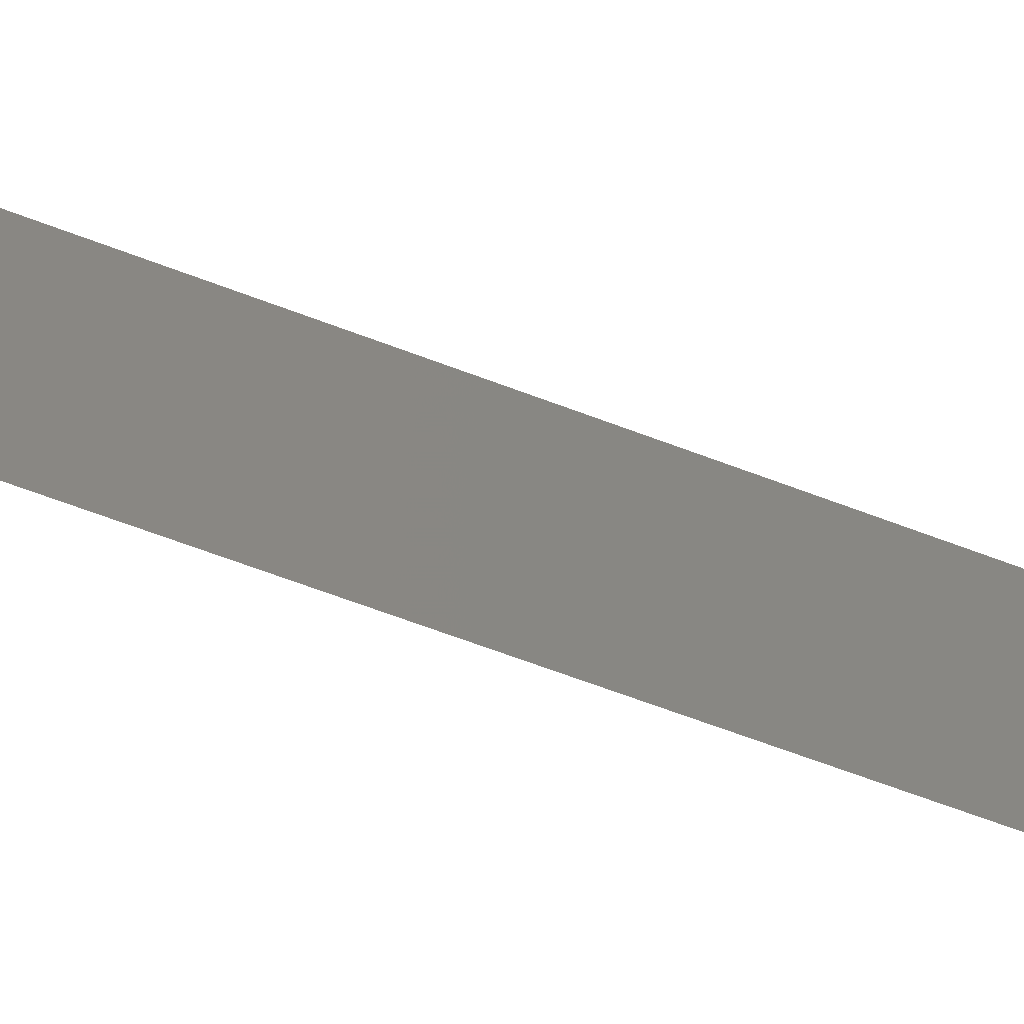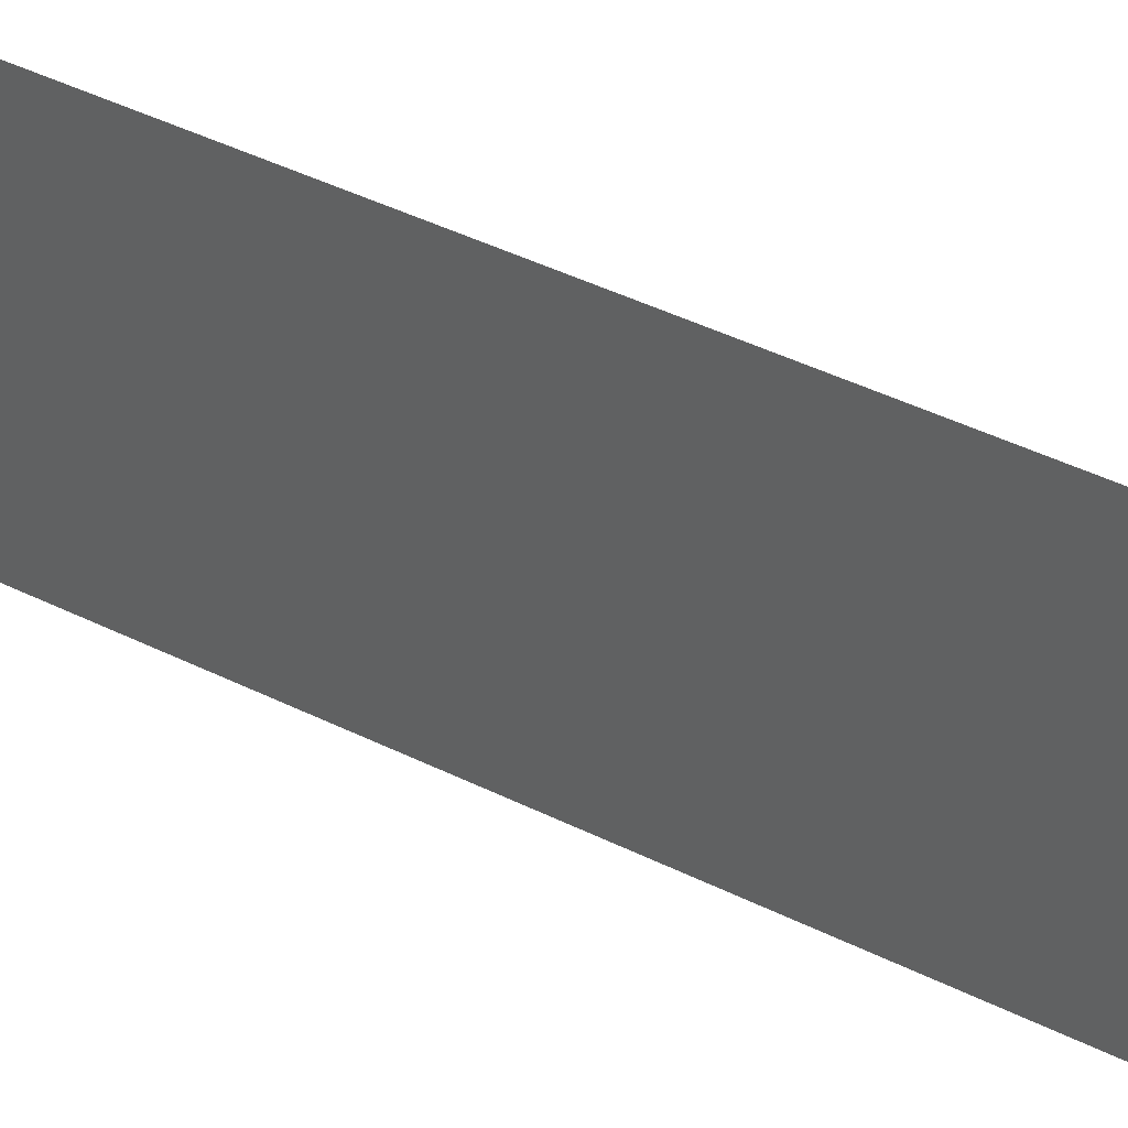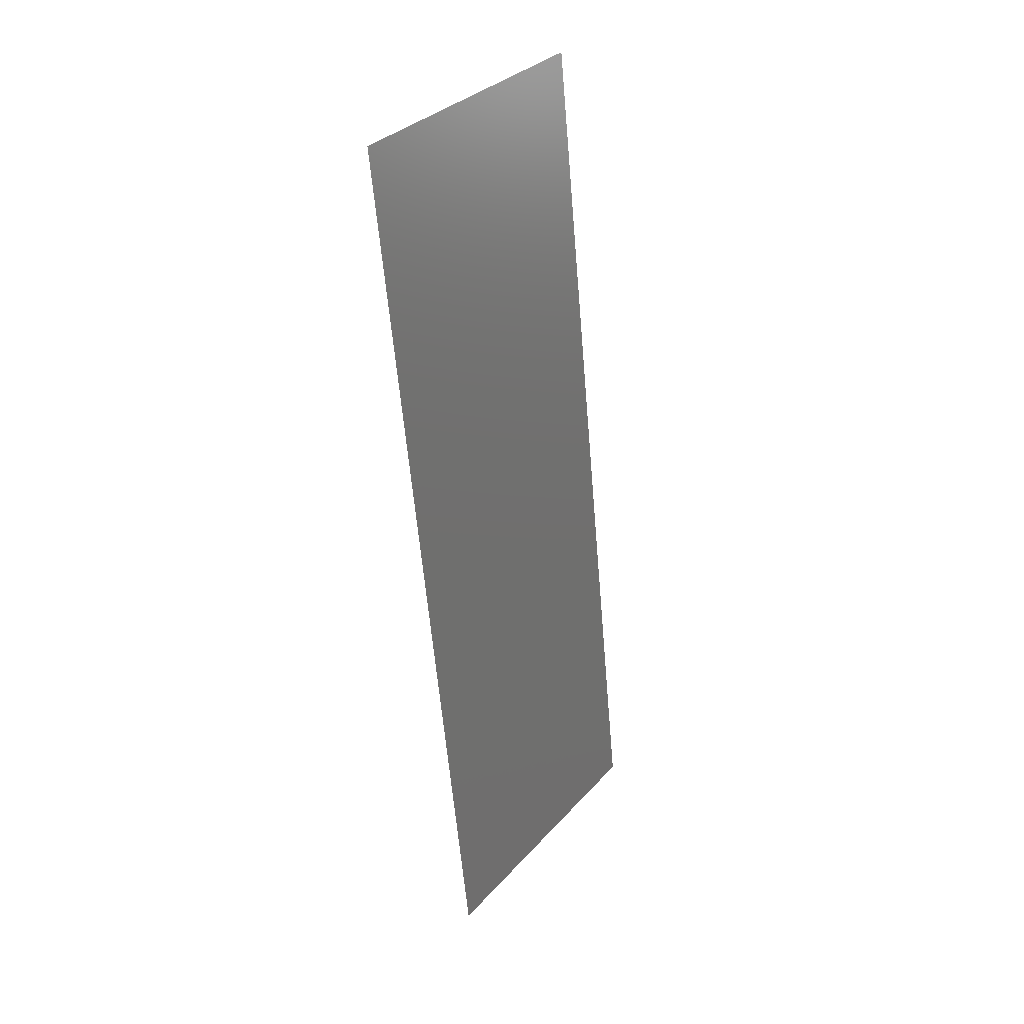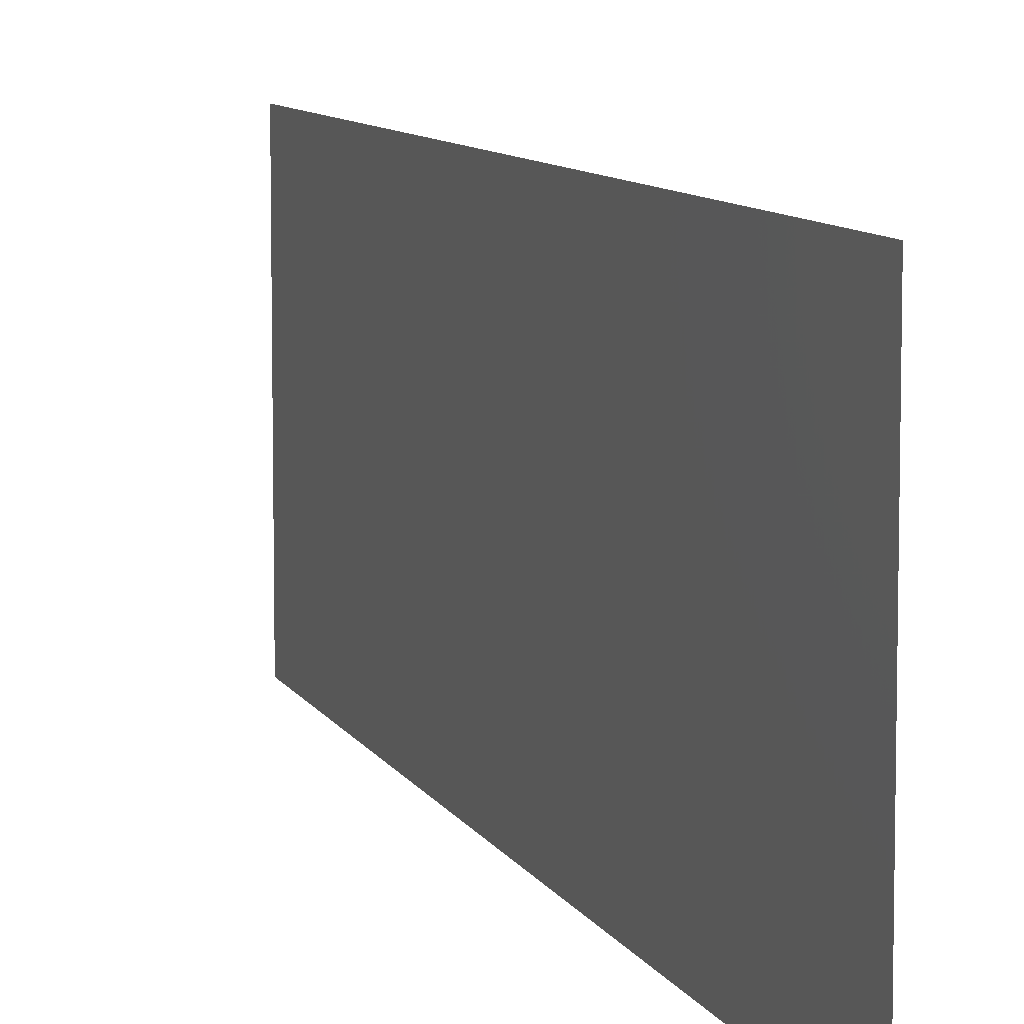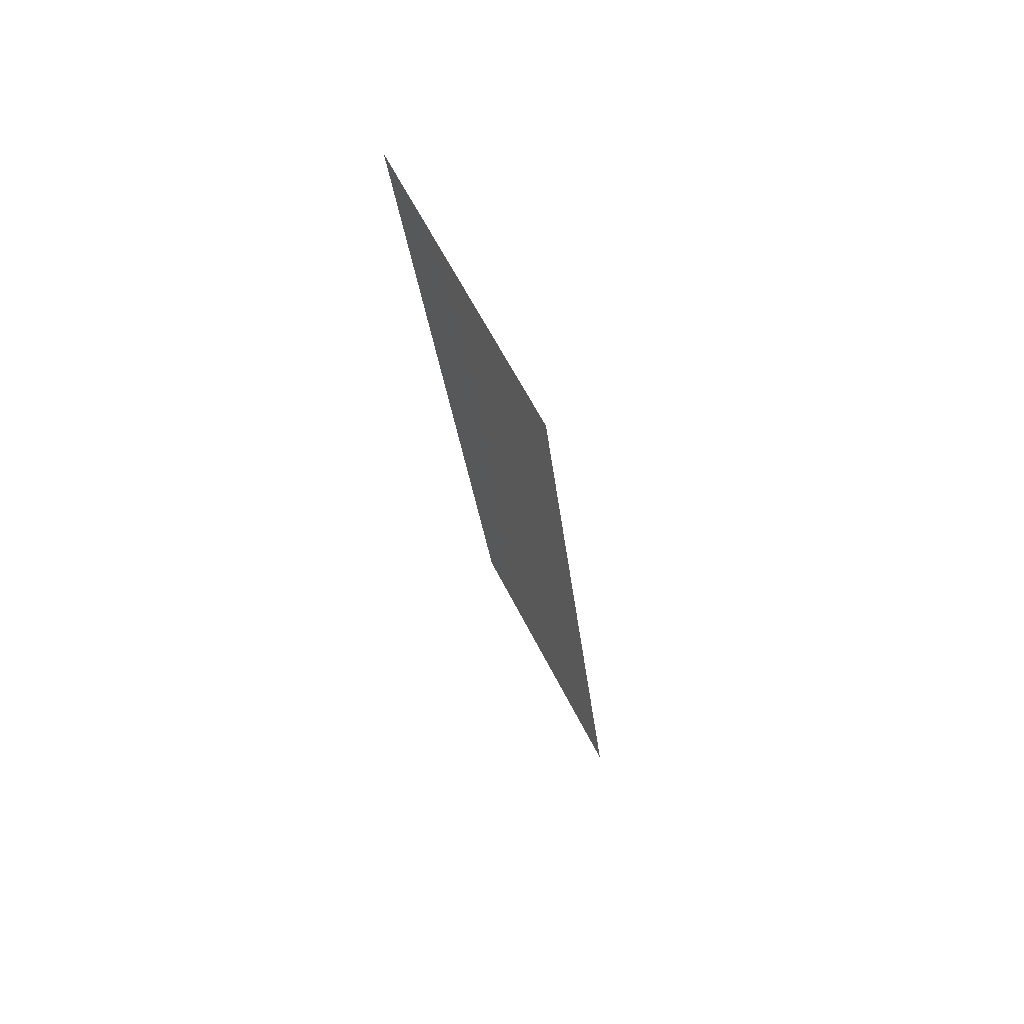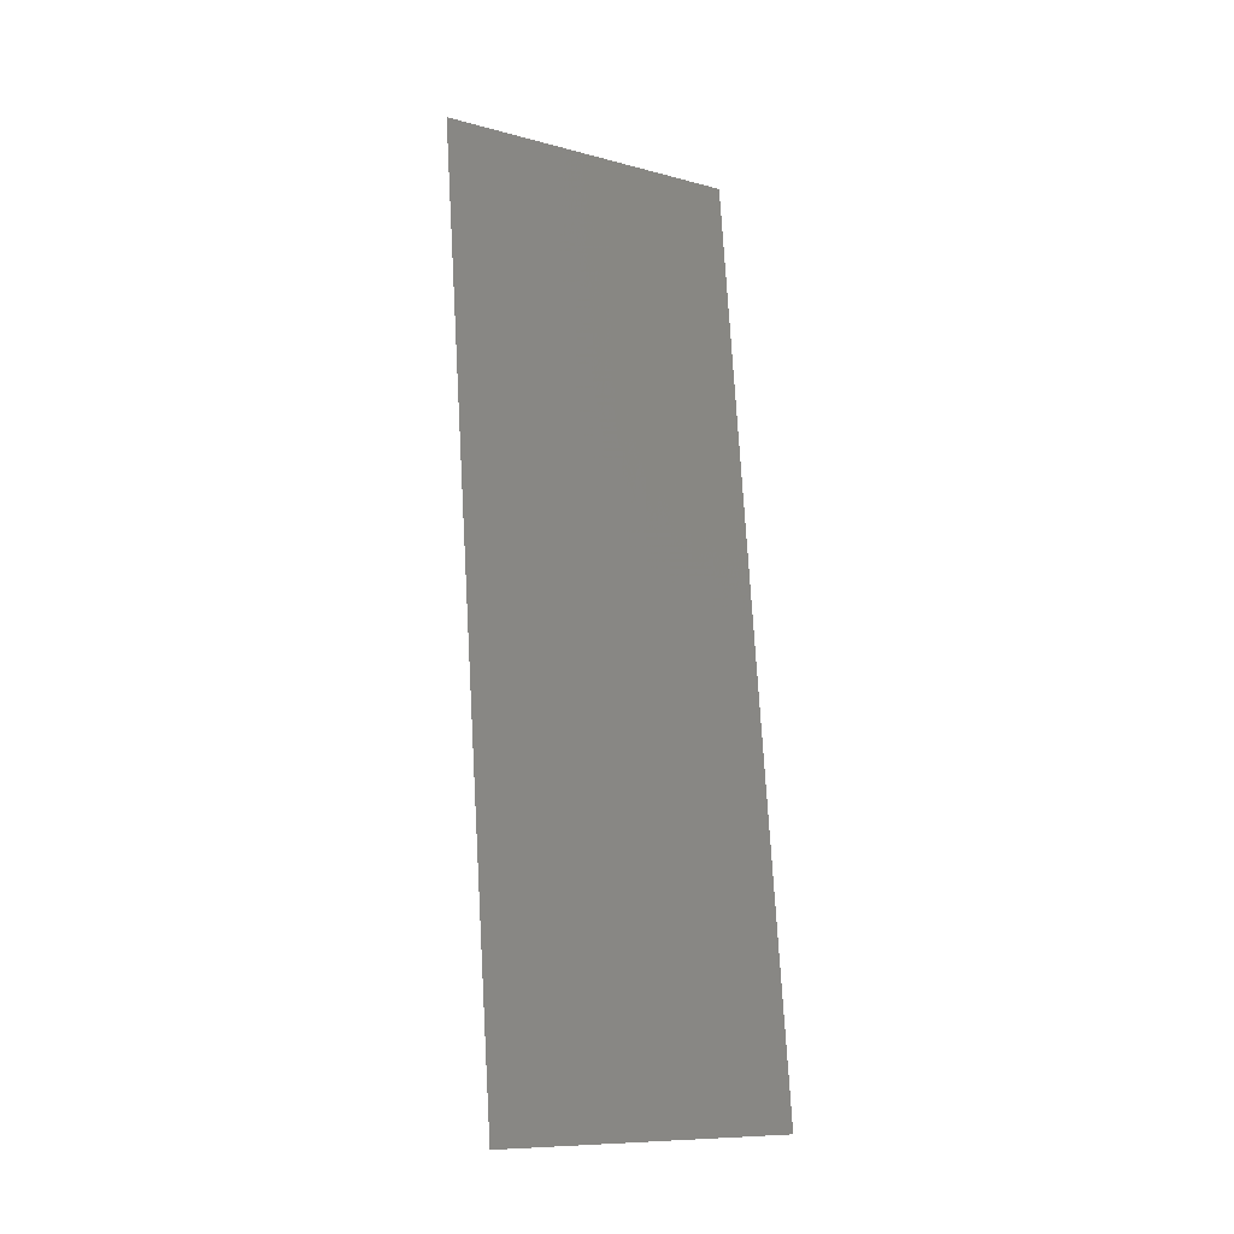
<metadata>
{"format":"stl","ext":"stl","renderer":"f3d","projection":"perspective","resolution":1024,"background":"white","views":[{"elev":-68.0,"azim":-116.6,"up":"+Z"},{"elev":45.7,"azim":-66.6,"up":"+Z"},{"elev":33.4,"azim":-145.0,"up":"+Y"},{"elev":8.4,"azim":157.6,"up":"+Z"},{"elev":62.3,"azim":153.2,"up":"+Y"},{"elev":-10.0,"azim":-124.2,"up":"+Y"}]}
</metadata>
<code>
# stl→obj: 19 verts, 22 faces
v 0.009233 0.0117 0
v 0.008925 0.008778 0.01154
v 0.008 0 0
v 0.01293 0.04682 0.02
v 0.01324 0.04974 0.008462
v 0.01417 0.05852 0.02
v 0.01417 0.05852 0.01
v 0.01417 0.05852 0
v 0.008 0 0.01
v 0.008 0 0.02
v 0.01293 0.04682 0
v 0.009233 0.0117 0.02
v 0.01226 0.04048 0.009744
v 0.0117 0.03511 0
v 0.01047 0.02341 0
v 0.01108 0.02926 0.01
v 0.009901 0.01804 0.01026
v 0.01047 0.02341 0.02
v 0.0117 0.03511 0.02
f 1 2 3
f 4 5 6
f 7 5 8
f 9 2 10
f 8 5 11
f 10 2 12
f 11 13 14
f 15 16 17
f 12 17 18
f 19 16 13
f 17 16 18
f 19 13 4
f 15 17 1
f 18 16 19
f 13 16 14
f 14 16 15
f 17 2 1
f 13 5 4
f 11 5 13
f 12 2 17
f 3 2 9
f 6 5 7

</code>
